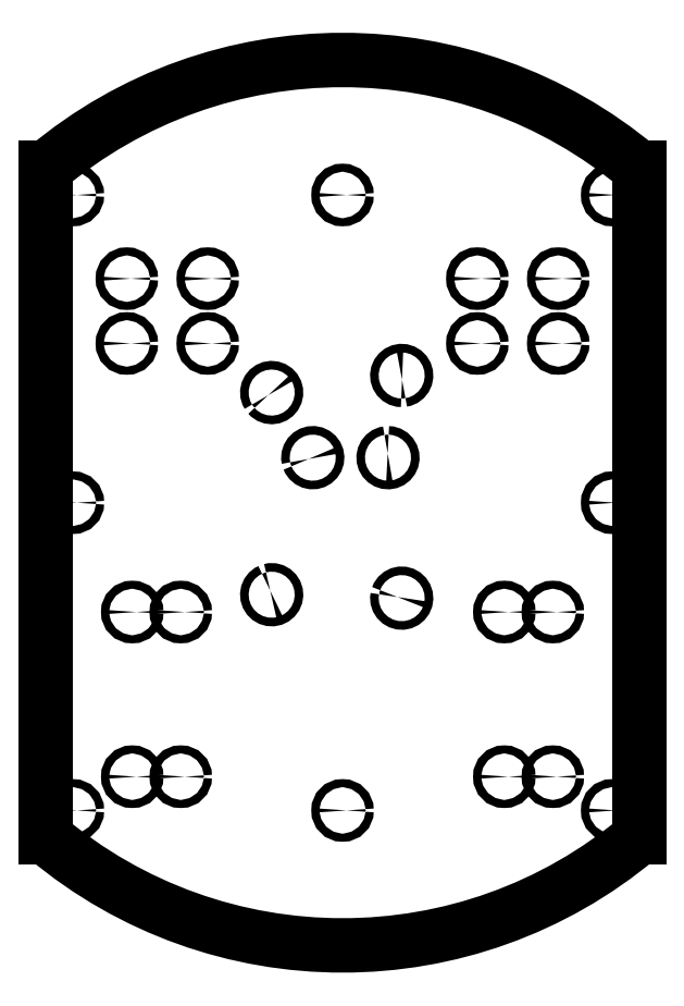
<metadata>
{"format":"dxf","ext":"dxf","renderer":"ezdxf+matplotlib","layout":"modelspace","background":"white","min_lineweight":24,"dpi":150}
</metadata>
<code>
0
SECTION
2
ENTITIES
0
LINE
8
0
10
220
20
0
11
220
21
248
0
LINE
8
0
10
0
20
248
11
0
21
0
0
ARC
8
0
10
110
20
131.3
40
171.3
50
230
51
310
0
ARC
8
0
10
110
20
116.7
40
171.3
50
50.03
51
130
0
LWPOLYLINE
8
0
90
  181
70
    1
43
0
10
97.42
20
140.2
10
97.4
20
140.3
10
97.39
20
140.3
10
97.37
20
140.4
10
97.36
20
140.4
10
97.36
20
140.5
10
97.35
20
140.5
10
97.35
20
140.6
10
97.34
20
140.6
10
97.34
20
140.7
10
97.34
20
140.8
10
97.35
20
140.8
10
97.35
20
140.9
10
97.36
20
140.9
10
97.37
20
141
10
97.38
20
141
10
97.39
20
141.1
10
97.41
20
141.1
10
97.43
20
141.2
10
97.45
20
141.2
10
97.47
20
141.3
10
97.49
20
141.3
10
97.51
20
141.4
10
97.54
20
141.4
10
97.56
20
141.5
10
97.59
20
141.5
10
97.62
20
141.6
10
97.66
20
141.6
10
97.69
20
141.7
10
97.73
20
141.7
10
97.76
20
141.8
10
97.8
20
141.8
10
97.84
20
141.8
10
97.88
20
141.9
10
97.92
20
141.9
10
97.97
20
141.9
10
98.01
20
142
10
98.06
20
142
10
98.1
20
142
10
98.15
20
142.1
10
98.2
20
142.1
10
98.25
20
142.1
10
98.3
20
142.1
10
98.35
20
142.2
10
98.41
20
142.2
10
98.46
20
142.2
10
98.51
20
142.2
10
98.57
20
142.2
10
98.62
20
142.2
10
98.67
20
142.3
10
98.73
20
142.3
10
98.78
20
142.3
10
98.84
20
142.3
10
98.9
20
142.3
10
98.95
20
142.3
10
99.01
20
142.3
10
99.06
20
142.3
10
99.12
20
142.3
10
99.18
20
142.3
10
99.23
20
142.3
10
99.29
20
142.2
10
99.34
20
142.2
10
99.39
20
142.2
10
99.45
20
142.2
10
99.5
20
142.2
10
99.55
20
142.2
10
99.61
20
142.1
10
99.66
20
142.1
10
99.71
20
142.1
10
99.76
20
142.1
10
99.8
20
142
10
99.85
20
142
10
99.9
20
142
10
99.94
20
141.9
10
99.99
20
141.9
10
100
20
141.9
10
100.1
20
141.8
10
100.1
20
141.8
10
100.1
20
141.8
10
100.2
20
141.7
10
100.2
20
141.7
10
100.3
20
141.6
10
100.3
20
141.6
10
100.3
20
141.5
10
100.3
20
141.5
10
100.4
20
141.4
10
100.4
20
141.4
10
100.4
20
141.3
10
100.4
20
141.3
10
100.5
20
141.2
10
100.5
20
141.2
10
100.5
20
141.1
10
100.5
20
141.1
10
100.5
20
141
10
100.5
20
141
10
100.5
20
140.9
10
100.6
20
140.8
10
100.6
20
140.8
10
100.6
20
140.7
10
100.6
20
140.7
10
100.6
20
140.6
10
100.6
20
140.6
10
100.6
20
140.5
10
100.5
20
140.5
10
100.5
20
140.4
10
100.5
20
140.3
10
100.5
20
140.3
10
100.5
20
140.2
10
100.5
20
140.2
10
100.5
20
140.1
10
100.4
20
140.1
10
100.4
20
140
10
100.4
20
140
10
100.4
20
139.9
10
100.3
20
139.9
10
100.3
20
139.8
10
100.3
20
139.8
10
100.3
20
139.7
10
100.2
20
139.7
10
100.2
20
139.6
10
100.2
20
139.6
10
100.1
20
139.6
10
100.1
20
139.5
10
100
20
139.5
10
99.99
20
139.5
10
99.95
20
139.4
10
99.91
20
139.4
10
99.86
20
139.3
10
99.81
20
139.3
10
99.77
20
139.3
10
99.72
20
139.3
10
99.67
20
139.2
10
99.62
20
139.2
10
99.57
20
139.2
10
99.51
20
139.2
10
99.46
20
139.2
10
99.41
20
139.1
10
99.36
20
139.1
10
99.3
20
139.1
10
99.25
20
139.1
10
99.19
20
139.1
10
99.14
20
139.1
10
99.08
20
139.1
10
99.03
20
139.1
10
98.97
20
139.1
10
98.91
20
139.1
10
98.86
20
139.1
10
98.8
20
139.1
10
98.75
20
139.1
10
98.69
20
139.1
10
98.64
20
139.1
10
98.58
20
139.1
10
98.53
20
139.1
10
98.48
20
139.1
10
98.42
20
139.2
10
98.37
20
139.2
10
98.32
20
139.2
10
98.27
20
139.2
10
98.22
20
139.2
10
98.17
20
139.3
10
98.12
20
139.3
10
98.07
20
139.3
10
98.03
20
139.4
10
97.98
20
139.4
10
97.94
20
139.4
10
97.9
20
139.5
10
97.85
20
139.5
10
97.81
20
139.5
10
97.78
20
139.6
10
97.74
20
139.6
10
97.7
20
139.7
10
97.67
20
139.7
10
97.64
20
139.8
10
97.6
20
139.8
10
97.57
20
139.8
10
97.55
20
139.9
10
97.52
20
139.9
10
97.5
20
140
10
97.47
20
140
10
97.45
20
140.1
10
97.43
20
140.1
0
LWPOLYLINE
8
0
90
  181
70
    1
43
0
10
132.1
20
169.5
10
132
20
169.5
10
132
20
169.5
10
131.9
20
169.5
10
131.8
20
169.5
10
131.8
20
169.5
10
131.7
20
169.5
10
131.7
20
169.5
10
131.6
20
169.5
10
131.6
20
169.6
10
131.5
20
169.6
10
131.5
20
169.6
10
131.4
20
169.6
10
131.4
20
169.6
10
131.3
20
169.6
10
131.3
20
169.7
10
131.2
20
169.7
10
131.2
20
169.7
10
131.1
20
169.7
10
131.1
20
169.8
10
131
20
169.8
10
131
20
169.8
10
130.9
20
169.9
10
130.9
20
169.9
10
130.8
20
169.9
10
130.8
20
170
10
130.8
20
170
10
130.7
20
170.1
10
130.7
20
170.1
10
130.7
20
170.2
10
130.6
20
170.2
10
130.6
20
170.2
10
130.6
20
170.3
10
130.5
20
170.3
10
130.5
20
170.4
10
130.5
20
170.4
10
130.5
20
170.5
10
130.4
20
170.5
10
130.4
20
170.6
10
130.4
20
170.6
10
130.4
20
170.7
10
130.4
20
170.8
10
130.4
20
170.8
10
130.4
20
170.9
10
130.3
20
170.9
10
130.3
20
171
10
130.3
20
171
10
130.3
20
171.1
10
130.3
20
171.1
10
130.3
20
171.2
10
130.3
20
171.3
10
130.3
20
171.3
10
130.3
20
171.4
10
130.4
20
171.4
10
130.4
20
171.5
10
130.4
20
171.5
10
130.4
20
171.6
10
130.4
20
171.6
10
130.4
20
171.7
10
130.5
20
171.7
10
130.5
20
171.8
10
130.5
20
171.8
10
130.5
20
171.9
10
130.6
20
171.9
10
130.6
20
172
10
130.6
20
172
10
130.6
20
172.1
10
130.7
20
172.1
10
130.7
20
172.2
10
130.8
20
172.2
10
130.8
20
172.2
10
130.8
20
172.3
10
130.9
20
172.3
10
130.9
20
172.4
10
131
20
172.4
10
131
20
172.4
10
131
20
172.5
10
131.1
20
172.5
10
131.1
20
172.5
10
131.2
20
172.5
10
131.2
20
172.6
10
131.3
20
172.6
10
131.3
20
172.6
10
131.4
20
172.6
10
131.4
20
172.7
10
131.5
20
172.7
10
131.6
20
172.7
10
131.6
20
172.7
10
131.7
20
172.7
10
131.7
20
172.7
10
131.8
20
172.7
10
131.8
20
172.7
10
131.9
20
172.7
10
131.9
20
172.7
10
132
20
172.7
10
132.1
20
172.7
10
132.1
20
172.7
10
132.2
20
172.7
10
132.2
20
172.7
10
132.3
20
172.7
10
132.3
20
172.7
10
132.4
20
172.7
10
132.4
20
172.7
10
132.5
20
172.6
10
132.5
20
172.6
10
132.6
20
172.6
10
132.6
20
172.6
10
132.7
20
172.5
10
132.7
20
172.5
10
132.8
20
172.5
10
132.8
20
172.5
10
132.9
20
172.4
10
132.9
20
172.4
10
133
20
172.4
10
133
20
172.3
10
133.1
20
172.3
10
133.1
20
172.2
10
133.1
20
172.2
10
133.2
20
172.2
10
133.2
20
172.1
10
133.2
20
172.1
10
133.3
20
172
10
133.3
20
172
10
133.3
20
171.9
10
133.4
20
171.9
10
133.4
20
171.8
10
133.4
20
171.8
10
133.4
20
171.7
10
133.4
20
171.7
10
133.5
20
171.6
10
133.5
20
171.6
10
133.5
20
171.5
10
133.5
20
171.5
10
133.5
20
171.4
10
133.5
20
171.3
10
133.5
20
171.3
10
133.5
20
171.2
10
133.5
20
171.2
10
133.5
20
171.1
10
133.5
20
171.1
10
133.5
20
171
10
133.5
20
171
10
133.5
20
170.9
10
133.5
20
170.8
10
133.5
20
170.8
10
133.5
20
170.7
10
133.5
20
170.7
10
133.5
20
170.6
10
133.5
20
170.6
10
133.4
20
170.5
10
133.4
20
170.5
10
133.4
20
170.4
10
133.4
20
170.4
10
133.3
20
170.3
10
133.3
20
170.3
10
133.3
20
170.2
10
133.2
20
170.2
10
133.2
20
170.1
10
133.2
20
170.1
10
133.1
20
170.1
10
133.1
20
170
10
133.1
20
170
10
133
20
169.9
10
133
20
169.9
10
132.9
20
169.9
10
132.9
20
169.8
10
132.8
20
169.8
10
132.8
20
169.8
10
132.8
20
169.7
10
132.7
20
169.7
10
132.7
20
169.7
10
132.6
20
169.7
10
132.6
20
169.6
10
132.5
20
169.6
10
132.4
20
169.6
10
132.4
20
169.6
10
132.3
20
169.6
10
132.3
20
169.6
10
132.2
20
169.5
10
132.2
20
169.5
10
132.1
20
169.5
0
LWPOLYLINE
8
0
90
  181
70
    1
43
0
10
82.43
20
163.8
10
82.4
20
163.9
10
82.37
20
163.9
10
82.34
20
164
10
82.31
20
164
10
82.29
20
164.1
10
82.26
20
164.1
10
82.24
20
164.2
10
82.22
20
164.2
10
82.2
20
164.3
10
82.18
20
164.3
10
82.17
20
164.4
10
82.15
20
164.4
10
82.14
20
164.5
10
82.13
20
164.5
10
82.12
20
164.6
10
82.12
20
164.6
10
82.11
20
164.7
10
82.11
20
164.8
10
82.11
20
164.8
10
82.11
20
164.9
10
82.11
20
164.9
10
82.12
20
165
10
82.13
20
165
10
82.14
20
165.1
10
82.15
20
165.1
10
82.16
20
165.2
10
82.18
20
165.3
10
82.19
20
165.3
10
82.21
20
165.4
10
82.23
20
165.4
10
82.25
20
165.5
10
82.28
20
165.5
10
82.3
20
165.6
10
82.33
20
165.6
10
82.36
20
165.7
10
82.39
20
165.7
10
82.42
20
165.8
10
82.46
20
165.8
10
82.49
20
165.8
10
82.53
20
165.9
10
82.57
20
165.9
10
82.61
20
166
10
82.65
20
166
10
82.69
20
166
10
82.73
20
166.1
10
82.78
20
166.1
10
82.82
20
166.1
10
82.87
20
166.2
10
82.92
20
166.2
10
82.97
20
166.2
10
83.02
20
166.2
10
83.07
20
166.3
10
83.12
20
166.3
10
83.17
20
166.3
10
83.22
20
166.3
10
83.28
20
166.3
10
83.33
20
166.4
10
83.38
20
166.4
10
83.44
20
166.4
10
83.49
20
166.4
10
83.55
20
166.4
10
83.61
20
166.4
10
83.66
20
166.4
10
83.72
20
166.4
10
83.77
20
166.4
10
83.83
20
166.4
10
83.88
20
166.4
10
83.94
20
166.4
10
84
20
166.4
10
84.05
20
166.4
10
84.11
20
166.4
10
84.16
20
166.3
10
84.21
20
166.3
10
84.27
20
166.3
10
84.32
20
166.3
10
84.37
20
166.3
10
84.42
20
166.2
10
84.47
20
166.2
10
84.52
20
166.2
10
84.57
20
166.2
10
84.62
20
166.1
10
84.66
20
166.1
10
84.71
20
166.1
10
84.75
20
166
10
84.79
20
166
10
84.83
20
166
10
84.87
20
165.9
10
84.91
20
165.9
10
84.95
20
165.8
10
84.98
20
165.8
10
85.02
20
165.7
10
85.05
20
165.7
10
85.08
20
165.7
10
85.11
20
165.6
10
85.14
20
165.6
10
85.16
20
165.5
10
85.19
20
165.5
10
85.21
20
165.4
10
85.23
20
165.3
10
85.25
20
165.3
10
85.26
20
165.2
10
85.28
20
165.2
10
85.29
20
165.1
10
85.3
20
165.1
10
85.31
20
165
10
85.32
20
165
10
85.32
20
164.9
10
85.32
20
164.9
10
85.32
20
164.8
10
85.32
20
164.7
10
85.32
20
164.7
10
85.32
20
164.6
10
85.31
20
164.6
10
85.3
20
164.5
10
85.29
20
164.5
10
85.28
20
164.4
10
85.26
20
164.4
10
85.25
20
164.3
10
85.23
20
164.3
10
85.21
20
164.2
10
85.19
20
164.1
10
85.16
20
164.1
10
85.14
20
164
10
85.11
20
164
10
85.08
20
164
10
85.05
20
163.9
10
85.02
20
163.9
10
84.99
20
163.8
10
84.95
20
163.8
10
84.92
20
163.7
10
84.88
20
163.7
10
84.84
20
163.6
10
84.8
20
163.6
10
84.76
20
163.6
10
84.72
20
163.5
10
84.67
20
163.5
10
84.63
20
163.5
10
84.58
20
163.4
10
84.53
20
163.4
10
84.48
20
163.4
10
84.43
20
163.4
10
84.38
20
163.3
10
84.33
20
163.3
10
84.28
20
163.3
10
84.23
20
163.3
10
84.17
20
163.3
10
84.12
20
163.2
10
84.07
20
163.2
10
84.01
20
163.2
10
83.96
20
163.2
10
83.9
20
163.2
10
83.85
20
163.2
10
83.79
20
163.2
10
83.74
20
163.2
10
83.68
20
163.2
10
83.62
20
163.2
10
83.57
20
163.2
10
83.51
20
163.2
10
83.46
20
163.2
10
83.4
20
163.2
10
83.35
20
163.2
10
83.29
20
163.2
10
83.24
20
163.3
10
83.19
20
163.3
10
83.14
20
163.3
10
83.08
20
163.3
10
83.03
20
163.3
10
82.98
20
163.4
10
82.93
20
163.4
10
82.89
20
163.4
10
82.84
20
163.5
10
82.79
20
163.5
10
82.75
20
163.5
10
82.7
20
163.5
10
82.66
20
163.6
10
82.62
20
163.6
10
82.58
20
163.7
10
82.54
20
163.7
10
82.5
20
163.7
10
82.47
20
163.8
0
LWPOLYLINE
8
0
90
  181
70
    1
43
0
10
130.4
20
89.05
10
130.4
20
89.1
10
130.4
20
89.16
10
130.4
20
89.21
10
130.5
20
89.26
10
130.5
20
89.31
10
130.5
20
89.36
10
130.5
20
89.41
10
130.6
20
89.46
10
130.6
20
89.51
10
130.6
20
89.55
10
130.6
20
89.6
10
130.7
20
89.64
10
130.7
20
89.69
10
130.8
20
89.73
10
130.8
20
89.77
10
130.8
20
89.81
10
130.9
20
89.85
10
130.9
20
89.88
10
131
20
89.92
10
131
20
89.95
10
131
20
89.98
10
131.1
20
90.01
10
131.1
20
90.04
10
131.2
20
90.07
10
131.2
20
90.09
10
131.3
20
90.12
10
131.3
20
90.14
10
131.4
20
90.16
10
131.4
20
90.18
10
131.5
20
90.19
10
131.6
20
90.21
10
131.6
20
90.22
10
131.7
20
90.23
10
131.7
20
90.24
10
131.8
20
90.25
10
131.8
20
90.25
10
131.9
20
90.25
10
131.9
20
90.25
10
132
20
90.25
10
132.1
20
90.25
10
132.1
20
90.25
10
132.2
20
90.24
10
132.2
20
90.23
10
132.3
20
90.22
10
132.3
20
90.21
10
132.4
20
90.19
10
132.4
20
90.18
10
132.5
20
90.16
10
132.5
20
90.14
10
132.6
20
90.12
10
132.6
20
90.09
10
132.7
20
90.07
10
132.7
20
90.04
10
132.8
20
90.01
10
132.8
20
89.98
10
132.9
20
89.95
10
132.9
20
89.91
10
133
20
89.88
10
133
20
89.84
10
133.1
20
89.8
10
133.1
20
89.76
10
133.1
20
89.72
10
133.2
20
89.68
10
133.2
20
89.64
10
133.2
20
89.59
10
133.3
20
89.55
10
133.3
20
89.5
10
133.3
20
89.45
10
133.4
20
89.4
10
133.4
20
89.35
10
133.4
20
89.3
10
133.4
20
89.25
10
133.4
20
89.2
10
133.5
20
89.14
10
133.5
20
89.09
10
133.5
20
89.04
10
133.5
20
88.98
10
133.5
20
88.93
10
133.5
20
88.87
10
133.5
20
88.81
10
133.5
20
88.76
10
133.5
20
88.7
10
133.5
20
88.65
10
133.5
20
88.59
10
133.5
20
88.53
10
133.5
20
88.48
10
133.5
20
88.42
10
133.5
20
88.37
10
133.5
20
88.31
10
133.5
20
88.26
10
133.5
20
88.21
10
133.5
20
88.15
10
133.5
20
88.1
10
133.4
20
88.05
10
133.4
20
88
10
133.4
20
87.95
10
133.4
20
87.9
10
133.3
20
87.85
10
133.3
20
87.8
10
133.3
20
87.75
10
133.2
20
87.71
10
133.2
20
87.66
10
133.2
20
87.62
10
133.1
20
87.58
10
133.1
20
87.54
10
133.1
20
87.5
10
133
20
87.46
10
133
20
87.42
10
132.9
20
87.39
10
132.9
20
87.35
10
132.8
20
87.32
10
132.8
20
87.29
10
132.8
20
87.26
10
132.7
20
87.23
10
132.7
20
87.21
10
132.6
20
87.18
10
132.6
20
87.16
10
132.5
20
87.14
10
132.4
20
87.12
10
132.4
20
87.1
10
132.3
20
87.09
10
132.3
20
87.08
10
132.2
20
87.07
10
132.2
20
87.06
10
132.1
20
87.05
10
132.1
20
87.04
10
132
20
87.04
10
132
20
87.04
10
131.9
20
87.04
10
131.8
20
87.04
10
131.8
20
87.04
10
131.7
20
87.05
10
131.7
20
87.06
10
131.6
20
87.07
10
131.6
20
87.08
10
131.5
20
87.09
10
131.5
20
87.11
10
131.4
20
87.13
10
131.4
20
87.15
10
131.3
20
87.17
10
131.3
20
87.19
10
131.2
20
87.21
10
131.2
20
87.24
10
131.1
20
87.27
10
131.1
20
87.3
10
131
20
87.33
10
131
20
87.36
10
130.9
20
87.4
10
130.9
20
87.43
10
130.8
20
87.47
10
130.8
20
87.51
10
130.8
20
87.55
10
130.7
20
87.59
10
130.7
20
87.63
10
130.7
20
87.68
10
130.6
20
87.72
10
130.6
20
87.77
10
130.6
20
87.82
10
130.5
20
87.86
10
130.5
20
87.91
10
130.5
20
87.96
10
130.5
20
88.01
10
130.4
20
88.07
10
130.4
20
88.12
10
130.4
20
88.17
10
130.4
20
88.22
10
130.4
20
88.28
10
130.4
20
88.33
10
130.4
20
88.39
10
130.3
20
88.44
10
130.3
20
88.5
10
130.3
20
88.55
10
130.3
20
88.61
10
130.3
20
88.66
10
130.3
20
88.72
10
130.3
20
88.78
10
130.3
20
88.83
10
130.3
20
88.89
10
130.4
20
88.94
10
130.4
20
89
0
LWPOLYLINE
8
0
90
  181
70
    1
43
0
10
83.17
20
91.43
10
83.22
20
91.45
10
83.28
20
91.46
10
83.33
20
91.48
10
83.38
20
91.49
10
83.44
20
91.5
10
83.49
20
91.51
10
83.55
20
91.52
10
83.61
20
91.52
10
83.66
20
91.52
10
83.72
20
91.52
10
83.77
20
91.52
10
83.83
20
91.52
10
83.88
20
91.51
10
83.94
20
91.51
10
84
20
91.5
10
84.05
20
91.49
10
84.11
20
91.48
10
84.16
20
91.46
10
84.21
20
91.45
10
84.27
20
91.43
10
84.32
20
91.41
10
84.37
20
91.38
10
84.42
20
91.36
10
84.47
20
91.34
10
84.52
20
91.31
10
84.57
20
91.28
10
84.62
20
91.25
10
84.66
20
91.22
10
84.71
20
91.18
10
84.75
20
91.15
10
84.79
20
91.11
10
84.83
20
91.07
10
84.87
20
91.03
10
84.91
20
90.99
10
84.95
20
90.95
10
84.98
20
90.91
10
85.02
20
90.86
10
85.05
20
90.81
10
85.08
20
90.77
10
85.11
20
90.72
10
85.14
20
90.67
10
85.16
20
90.62
10
85.19
20
90.57
10
85.21
20
90.52
10
85.23
20
90.47
10
85.25
20
90.41
10
85.26
20
90.36
10
85.28
20
90.3
10
85.29
20
90.25
10
85.3
20
90.19
10
85.31
20
90.14
10
85.32
20
90.08
10
85.32
20
90.03
10
85.32
20
89.97
10
85.32
20
89.92
10
85.32
20
89.86
10
85.32
20
89.8
10
85.32
20
89.75
10
85.31
20
89.69
10
85.3
20
89.64
10
85.29
20
89.58
10
85.28
20
89.53
10
85.26
20
89.48
10
85.25
20
89.42
10
85.23
20
89.37
10
85.21
20
89.32
10
85.19
20
89.27
10
85.16
20
89.22
10
85.14
20
89.17
10
85.11
20
89.12
10
85.08
20
89.07
10
85.05
20
89.02
10
85.02
20
88.98
10
84.99
20
88.93
10
84.95
20
88.89
10
84.92
20
88.85
10
84.88
20
88.81
10
84.84
20
88.77
10
84.8
20
88.73
10
84.76
20
88.69
10
84.72
20
88.66
10
84.67
20
88.62
10
84.63
20
88.59
10
84.58
20
88.56
10
84.53
20
88.53
10
84.48
20
88.5
10
84.43
20
88.48
10
84.38
20
88.45
10
84.33
20
88.43
10
84.28
20
88.41
10
84.23
20
88.39
10
84.17
20
88.37
10
84.12
20
88.36
10
84.07
20
88.35
10
84.01
20
88.33
10
83.96
20
88.33
10
83.9
20
88.32
10
83.85
20
88.31
10
83.79
20
88.31
10
83.74
20
88.31
10
83.68
20
88.31
10
83.62
20
88.31
10
83.57
20
88.31
10
83.51
20
88.32
10
83.46
20
88.33
10
83.4
20
88.34
10
83.35
20
88.35
10
83.29
20
88.36
10
83.24
20
88.38
10
83.19
20
88.4
10
83.14
20
88.42
10
83.08
20
88.44
10
83.03
20
88.46
10
82.98
20
88.48
10
82.93
20
88.51
10
82.89
20
88.54
10
82.84
20
88.57
10
82.79
20
88.6
10
82.75
20
88.63
10
82.7
20
88.67
10
82.66
20
88.7
10
82.62
20
88.74
10
82.58
20
88.78
10
82.54
20
88.82
10
82.5
20
88.86
10
82.47
20
88.9
10
82.43
20
88.95
10
82.4
20
88.99
10
82.37
20
89.04
10
82.34
20
89.08
10
82.31
20
89.13
10
82.29
20
89.18
10
82.26
20
89.23
10
82.24
20
89.28
10
82.22
20
89.33
10
82.2
20
89.39
10
82.18
20
89.44
10
82.17
20
89.49
10
82.15
20
89.55
10
82.14
20
89.6
10
82.13
20
89.66
10
82.12
20
89.71
10
82.12
20
89.77
10
82.11
20
89.82
10
82.11
20
89.88
10
82.11
20
89.93
10
82.11
20
89.99
10
82.11
20
90.05
10
82.12
20
90.1
10
82.13
20
90.16
10
82.14
20
90.21
10
82.15
20
90.27
10
82.16
20
90.32
10
82.18
20
90.37
10
82.19
20
90.43
10
82.21
20
90.48
10
82.23
20
90.53
10
82.25
20
90.58
10
82.28
20
90.63
10
82.3
20
90.68
10
82.33
20
90.73
10
82.36
20
90.78
10
82.39
20
90.82
10
82.42
20
90.87
10
82.46
20
90.91
10
82.49
20
90.96
10
82.53
20
91
10
82.57
20
91.04
10
82.61
20
91.08
10
82.65
20
91.12
10
82.69
20
91.15
10
82.73
20
91.19
10
82.78
20
91.22
10
82.82
20
91.25
10
82.87
20
91.28
10
82.92
20
91.31
10
82.97
20
91.34
10
83.02
20
91.36
10
83.07
20
91.39
10
83.12
20
91.41
0
LWPOLYLINE
8
0
90
  181
70
    1
43
0
10
126.7
20
142.3
10
126.8
20
142.3
10
126.9
20
142.3
10
126.9
20
142.3
10
127
20
142.3
10
127
20
142.3
10
127.1
20
142.3
10
127.1
20
142.3
10
127.2
20
142.2
10
127.2
20
142.2
10
127.3
20
142.2
10
127.4
20
142.2
10
127.4
20
142.2
10
127.5
20
142.2
10
127.5
20
142.1
10
127.6
20
142.1
10
127.6
20
142.1
10
127.7
20
142.1
10
127.7
20
142
10
127.8
20
142
10
127.8
20
142
10
127.9
20
141.9
10
127.9
20
141.9
10
127.9
20
141.9
10
128
20
141.8
10
128
20
141.8
10
128.1
20
141.8
10
128.1
20
141.7
10
128.1
20
141.7
10
128.2
20
141.6
10
128.2
20
141.6
10
128.2
20
141.5
10
128.3
20
141.5
10
128.3
20
141.4
10
128.3
20
141.4
10
128.3
20
141.3
10
128.4
20
141.3
10
128.4
20
141.2
10
128.4
20
141.2
10
128.4
20
141.1
10
128.4
20
141.1
10
128.4
20
141
10
128.4
20
141
10
128.5
20
140.9
10
128.5
20
140.8
10
128.5
20
140.8
10
128.5
20
140.7
10
128.5
20
140.7
10
128.5
20
140.6
10
128.5
20
140.6
10
128.5
20
140.5
10
128.5
20
140.5
10
128.4
20
140.4
10
128.4
20
140.3
10
128.4
20
140.3
10
128.4
20
140.2
10
128.4
20
140.2
10
128.4
20
140.1
10
128.4
20
140.1
10
128.3
20
140
10
128.3
20
140
10
128.3
20
139.9
10
128.3
20
139.9
10
128.2
20
139.8
10
128.2
20
139.8
10
128.2
20
139.7
10
128.1
20
139.7
10
128.1
20
139.6
10
128.1
20
139.6
10
128
20
139.6
10
128
20
139.5
10
127.9
20
139.5
10
127.9
20
139.5
10
127.9
20
139.4
10
127.8
20
139.4
10
127.8
20
139.3
10
127.7
20
139.3
10
127.7
20
139.3
10
127.6
20
139.3
10
127.6
20
139.2
10
127.5
20
139.2
10
127.5
20
139.2
10
127.4
20
139.2
10
127.4
20
139.2
10
127.3
20
139.1
10
127.3
20
139.1
10
127.2
20
139.1
10
127.2
20
139.1
10
127.1
20
139.1
10
127
20
139.1
10
127
20
139.1
10
126.9
20
139.1
10
126.9
20
139.1
10
126.8
20
139.1
10
126.8
20
139.1
10
126.7
20
139.1
10
126.7
20
139.1
10
126.6
20
139.1
10
126.5
20
139.1
10
126.5
20
139.1
10
126.4
20
139.1
10
126.4
20
139.1
10
126.3
20
139.2
10
126.3
20
139.2
10
126.2
20
139.2
10
126.2
20
139.2
10
126.1
20
139.2
10
126.1
20
139.3
10
126
20
139.3
10
126
20
139.3
10
125.9
20
139.4
10
125.9
20
139.4
10
125.8
20
139.4
10
125.8
20
139.5
10
125.8
20
139.5
10
125.7
20
139.5
10
125.7
20
139.6
10
125.6
20
139.6
10
125.6
20
139.7
10
125.6
20
139.7
10
125.5
20
139.8
10
125.5
20
139.8
10
125.5
20
139.8
10
125.5
20
139.9
10
125.4
20
139.9
10
125.4
20
140
10
125.4
20
140
10
125.4
20
140.1
10
125.3
20
140.1
10
125.3
20
140.2
10
125.3
20
140.3
10
125.3
20
140.3
10
125.3
20
140.4
10
125.3
20
140.4
10
125.3
20
140.5
10
125.3
20
140.5
10
125.3
20
140.6
10
125.3
20
140.6
10
125.3
20
140.7
10
125.3
20
140.8
10
125.3
20
140.8
10
125.3
20
140.9
10
125.3
20
140.9
10
125.3
20
141
10
125.3
20
141
10
125.3
20
141.1
10
125.3
20
141.1
10
125.3
20
141.2
10
125.4
20
141.2
10
125.4
20
141.3
10
125.4
20
141.3
10
125.4
20
141.4
10
125.4
20
141.4
10
125.5
20
141.5
10
125.5
20
141.5
10
125.5
20
141.6
10
125.6
20
141.6
10
125.6
20
141.7
10
125.6
20
141.7
10
125.7
20
141.8
10
125.7
20
141.8
10
125.7
20
141.8
10
125.8
20
141.9
10
125.8
20
141.9
10
125.9
20
141.9
10
125.9
20
142
10
126
20
142
10
126
20
142
10
126.1
20
142.1
10
126.1
20
142.1
10
126.2
20
142.1
10
126.2
20
142.1
10
126.3
20
142.2
10
126.3
20
142.2
10
126.4
20
142.2
10
126.4
20
142.2
10
126.5
20
142.2
10
126.5
20
142.2
10
126.6
20
142.3
10
126.6
20
142.3
10
126.7
20
142.3
0
CIRCLE
8
0
10
32
20
83.5
40
1.5
0
CIRCLE
8
0
10
50
20
83.5
40
1.5
0
CIRCLE
8
0
10
50
20
22.5
40
1.5
0
CIRCLE
8
0
10
32
20
22.5
40
1.5
0
CIRCLE
8
0
10
170
20
22.5
40
1.5
0
CIRCLE
8
0
10
188
20
22.5
40
1.5
0
CIRCLE
8
0
10
188
20
83.5
40
1.5
0
CIRCLE
8
0
10
170
20
83.5
40
1.5
0
CIRCLE
8
0
10
30
20
207
40
1.5
0
CIRCLE
8
0
10
60
20
207
40
1.5
0
CIRCLE
8
0
10
60
20
183
40
1.5
0
CIRCLE
8
0
10
30
20
183
40
1.5
0
CIRCLE
8
0
10
160
20
183
40
1.5
0
CIRCLE
8
0
10
190
20
183
40
1.5
0
CIRCLE
8
0
10
190
20
207
40
1.5
0
CIRCLE
8
0
10
160
20
207
40
1.5
0
CIRCLE
8
0
10
10
20
238
40
1.5
0
CIRCLE
8
0
10
110
20
238
40
1.5
0
CIRCLE
8
0
10
210
20
238
40
1.5
0
CIRCLE
8
0
10
210
20
124
40
1.5
0
CIRCLE
8
0
10
210
20
10
40
1.5
0
CIRCLE
8
0
10
110
20
10
40
1.5
0
CIRCLE
8
0
10
10
20
10
40
1.5
0
CIRCLE
8
0
10
10
20
124
40
1.5
0
ENDSEC
0
EOF

</code>
